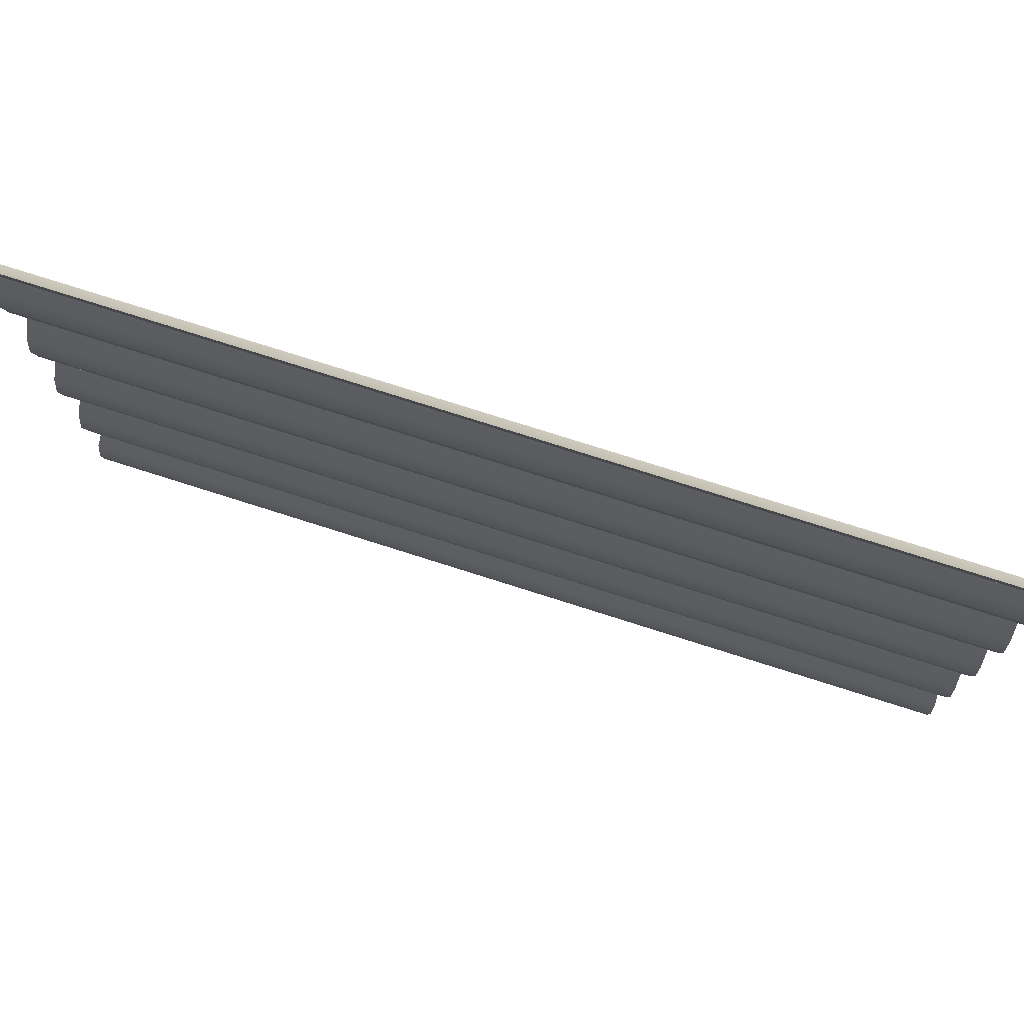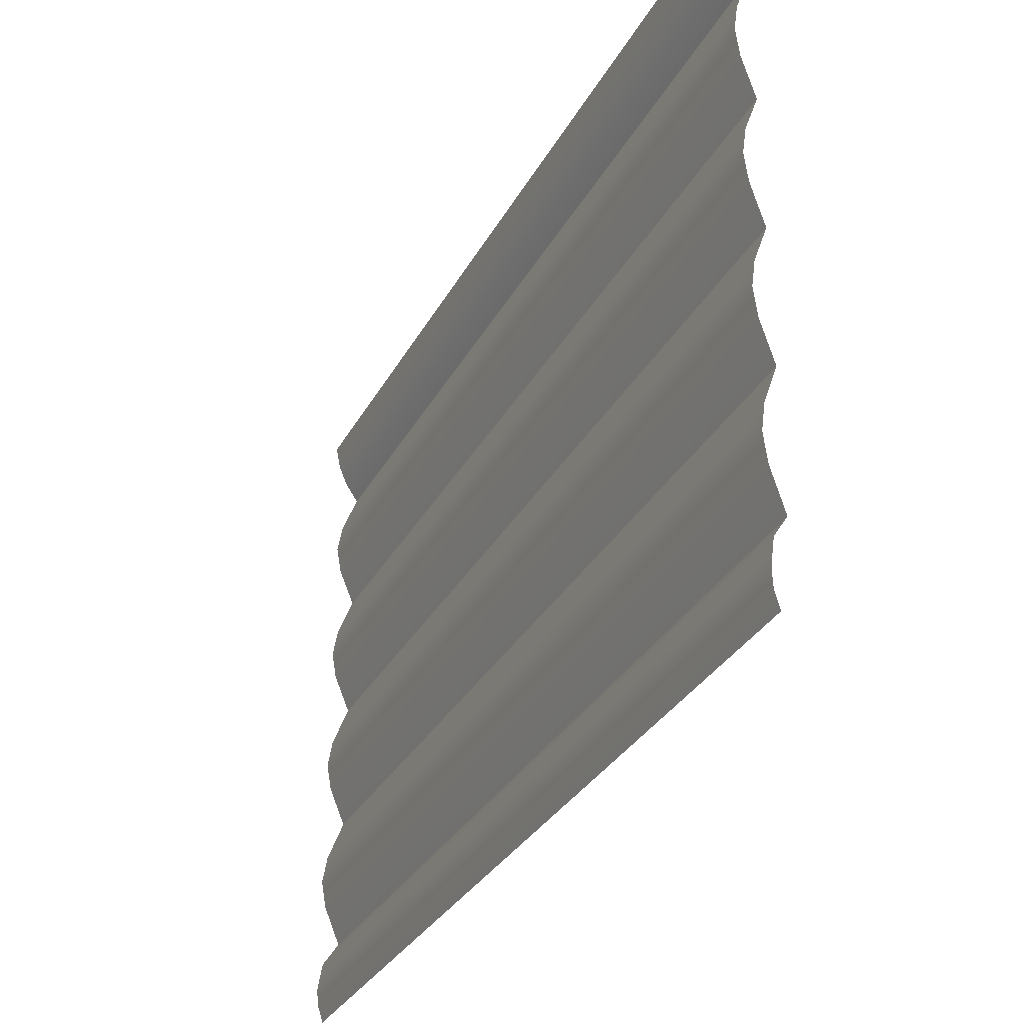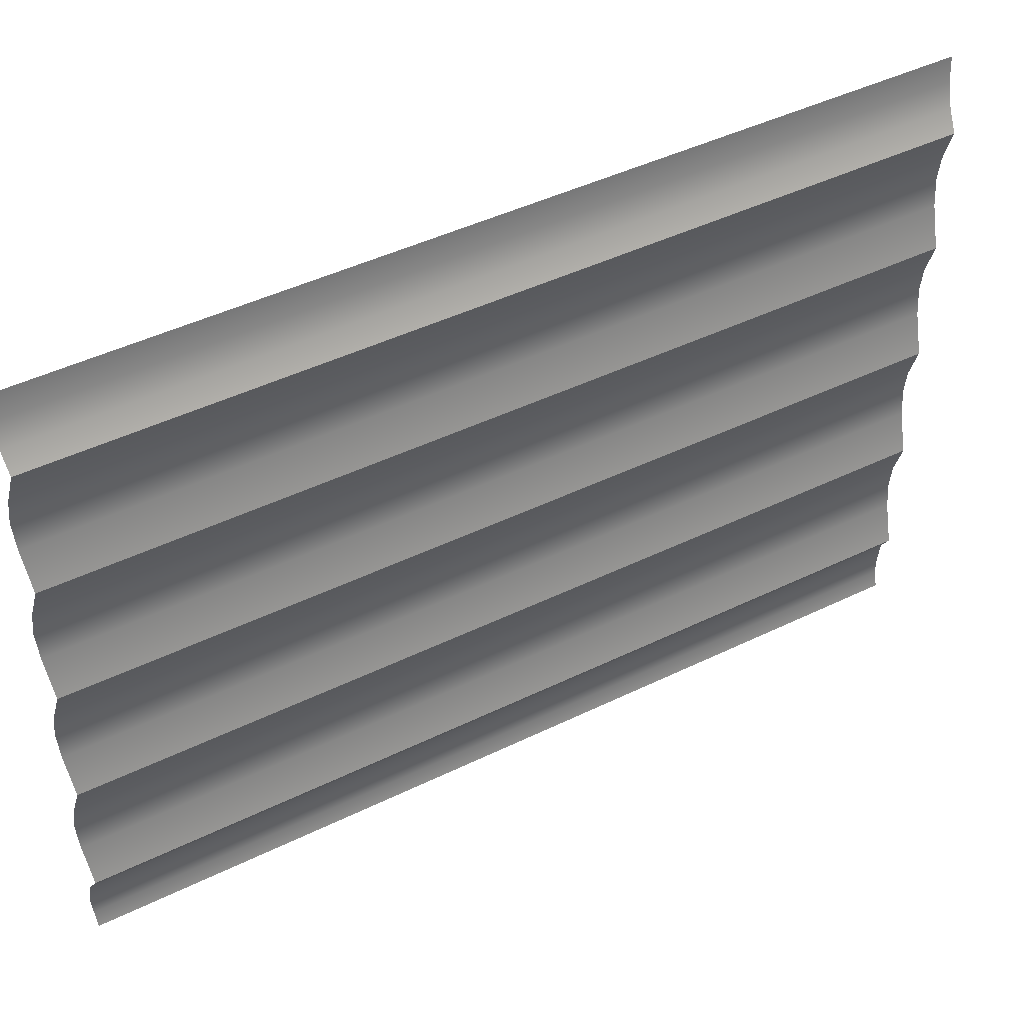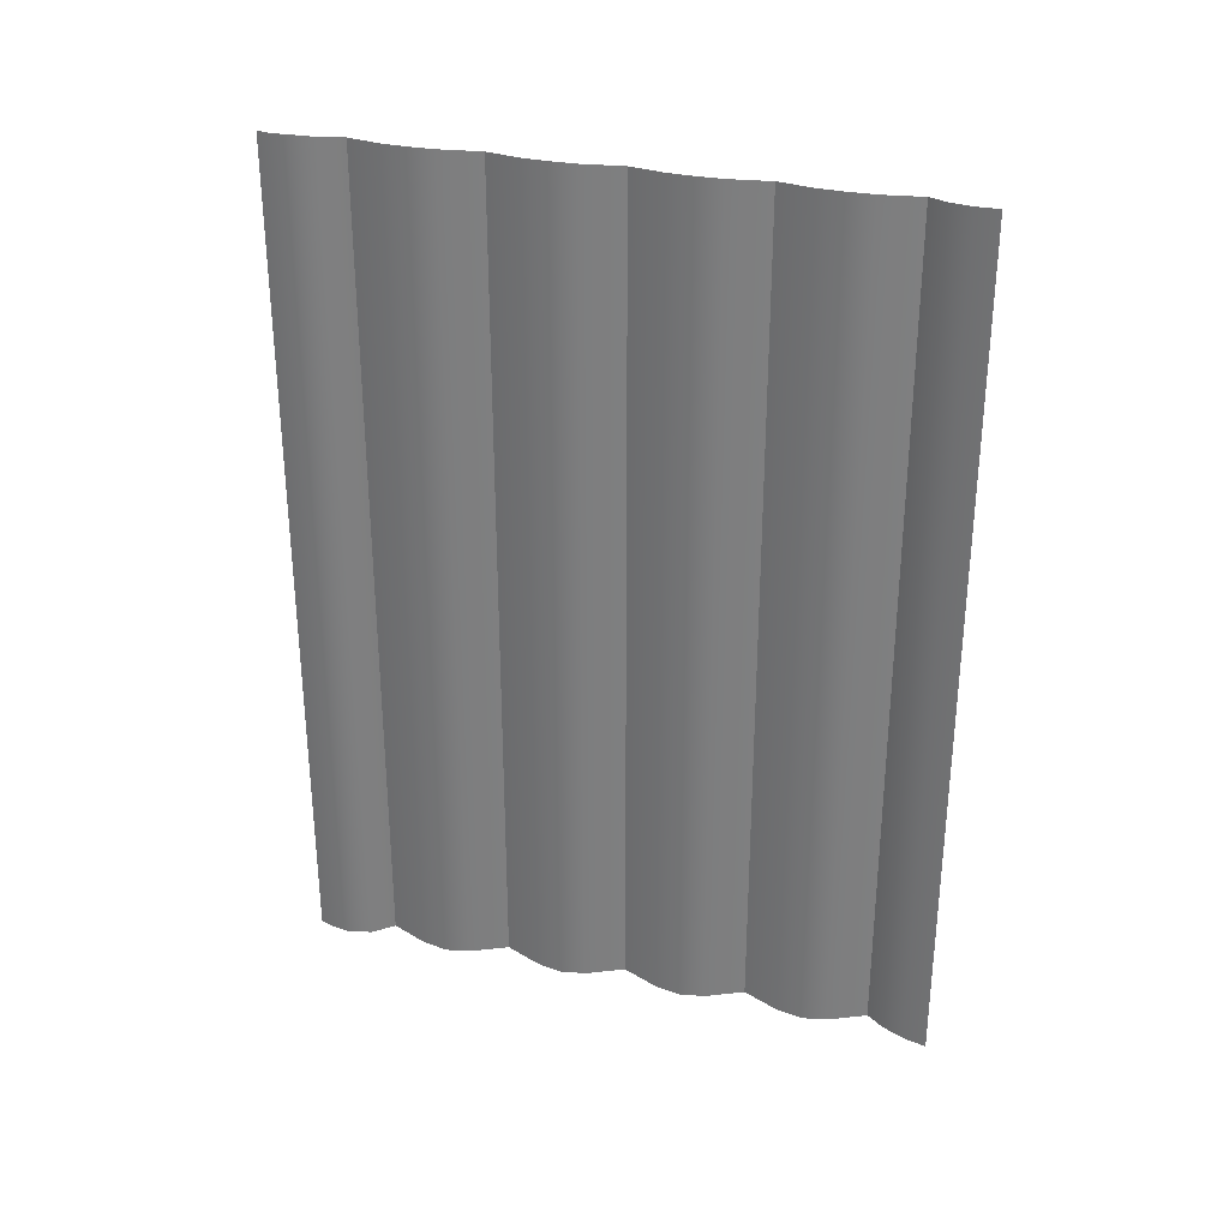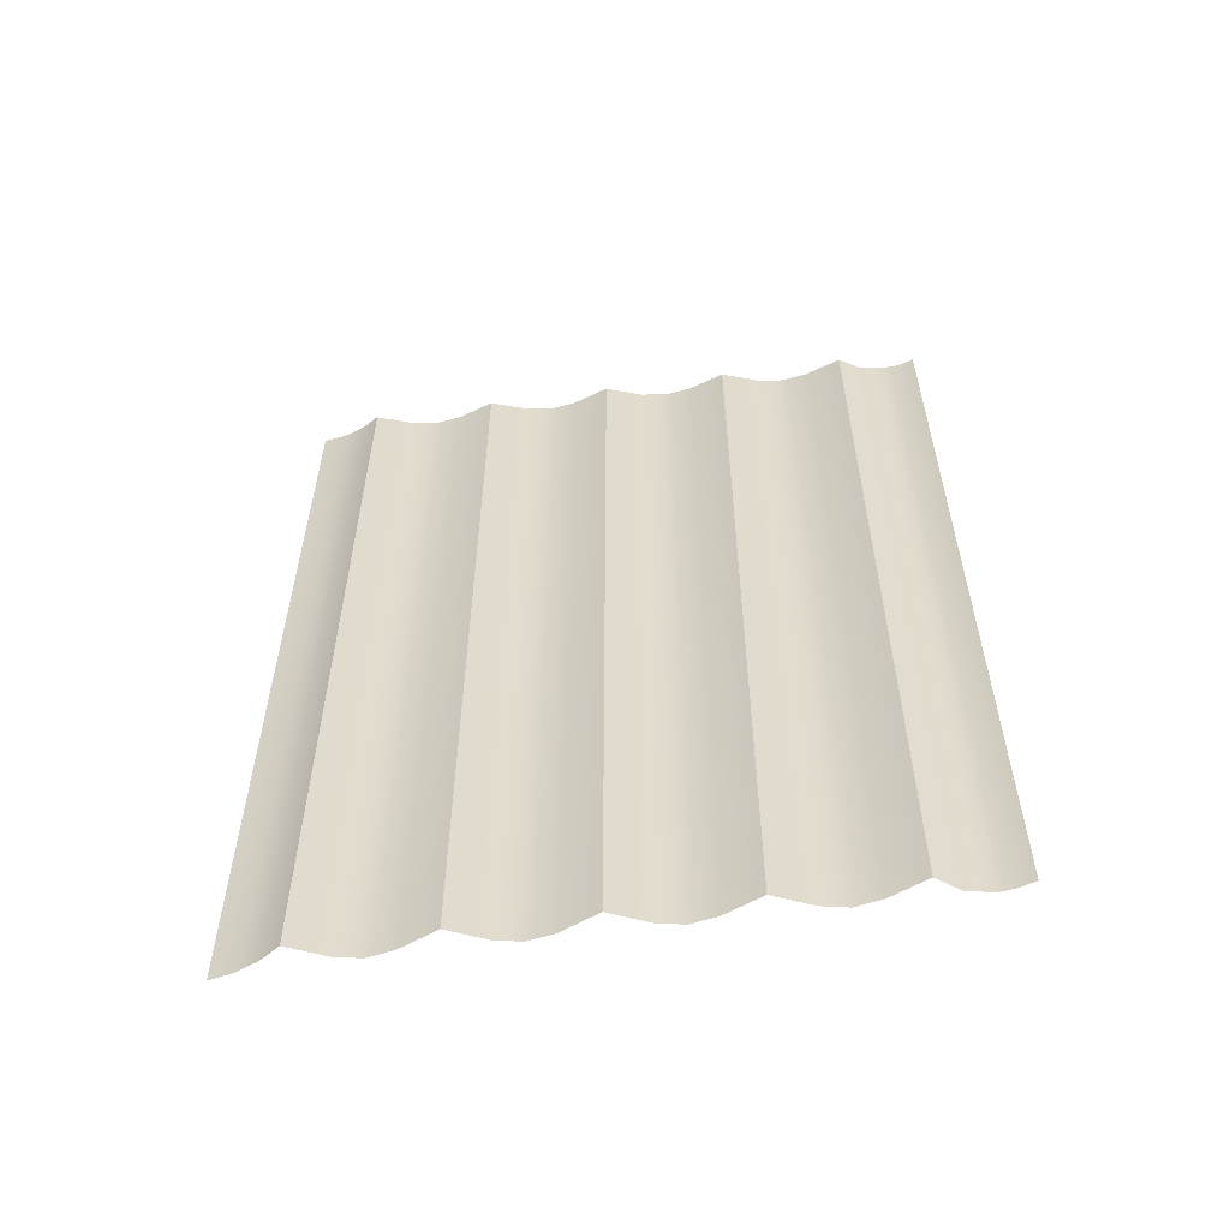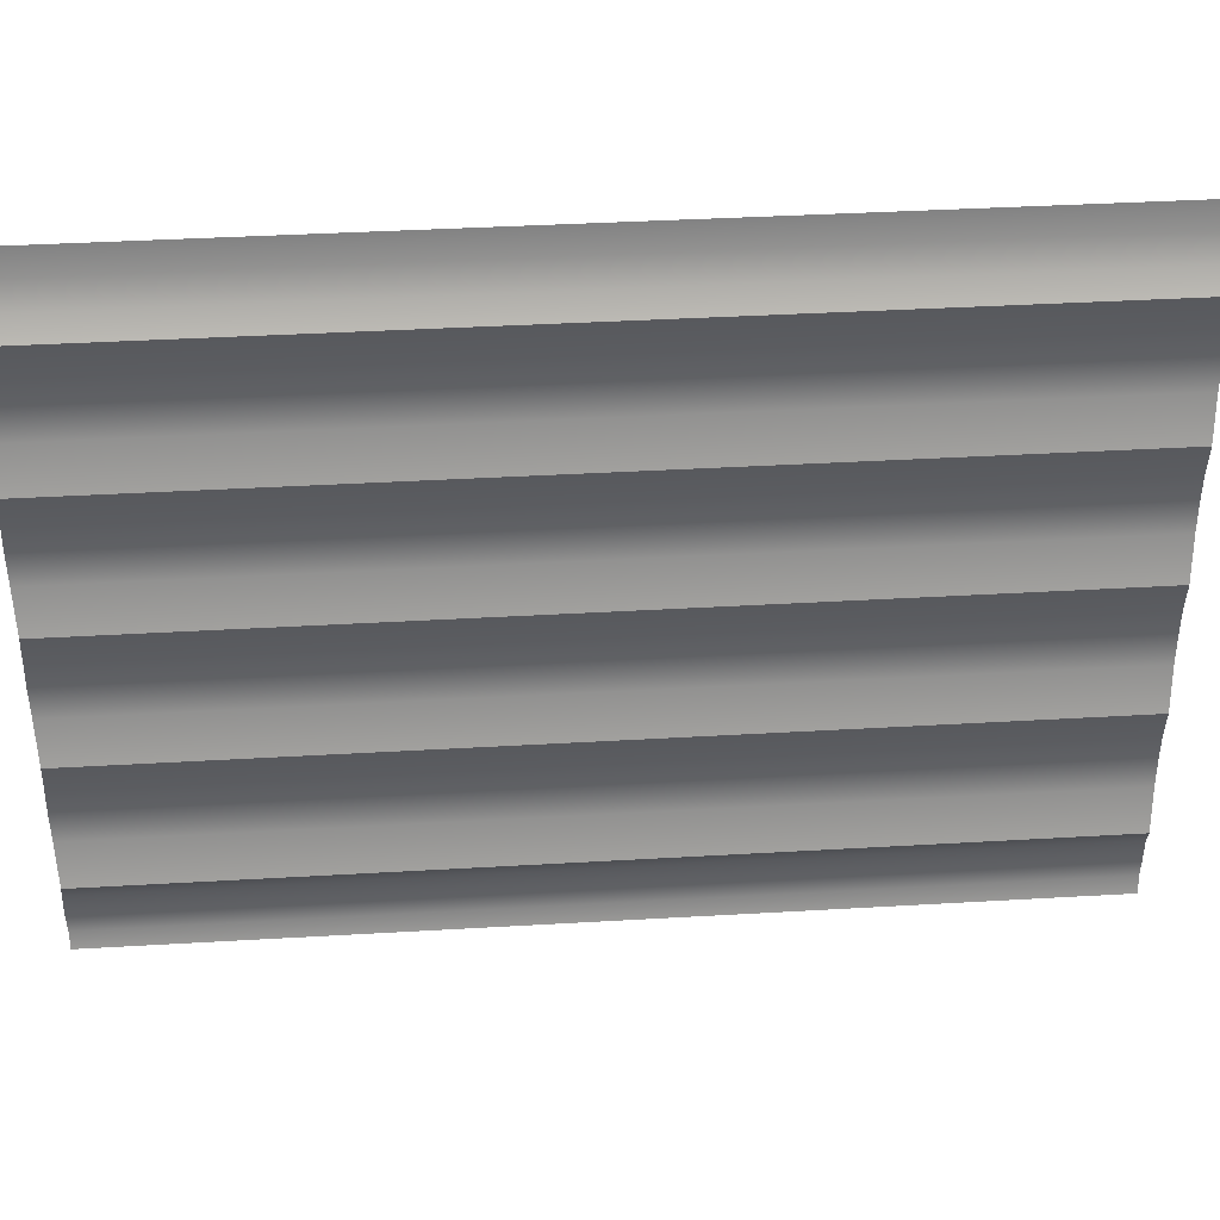
<metadata>
{"format":"obj","ext":"obj","renderer":"f3d","projection":"perspective","resolution":1024,"background":"white","views":[{"elev":77.1,"azim":107.6,"up":"+Y"},{"elev":-32.0,"azim":155.5,"up":"+Y"},{"elev":45.5,"azim":-119.3,"up":"+Y"},{"elev":30.6,"azim":106.6,"up":"+Z"},{"elev":-56.6,"azim":-82.1,"up":"+Z"},{"elev":39.0,"azim":-94.2,"up":"+Y"}]}
</metadata>
<code>
g
v  -109.7 -240 -96
v  -111 -244 -96
v  -111 -244 -109.6
v  -109.7 -240 -109.7
v  -114 -224 -108.9
v  -114 -224 -96
v  -110.5 -229.4 -96
v  -110.5 -229.4 -109.6
v  -110.5 -214.6 -96
v  -114 -224 -96
v  -114 -224 -108.9
v  -110.5 -214.6 -109.6
v  -114 -192 -108.8
v  -114 -192 -96
v  -110.5 -201.4 -96
v  -110.5 -201.4 -109.6
v  -110.5 -182.6 -96
v  -114 -192 -96
v  -114 -192 -108.8
v  -110.5 -182.6 -109.6
v  -114 -160 -108.8
v  -114 -160 -96
v  -110.5 -169.4 -96
v  -110.5 -169.4 -109.5
v  -110.5 -150.6 -96
v  -114 -160 -96
v  -114 -160 -108.8
v  -110.5 -150.6 -109.5
v  -114 -128 -108.7
v  -114 -128 -96
v  -110.5 -137.4 -96
v  -110.5 -137.4 -109.5
v  -110.5 -118.6 -96
v  -114 -128 -96
v  -114 -128 -108.7
v  -110.5 -118.6 -109.4
v  -114 -96 -108.7
v  -114 -96 -96
v  -110.5 -105.4 -96
v  -110.5 -105.4 -109.4
v  -111.1 -91.3 -96
v  -114 -96 -96
v  -114 -96 -108.7
v  -111.1 -91.3 -109.1
v  -109.7 -240 96
v  -111 -244 96
v  -111 -244 0.000204
v  -109.7 -240 0.000151
v  -110.5 -214.6 96
v  -114 -224 96
v  -114 -224 -6e-05
v  -110.5 -214.6 -4.5e-05
v  -110.5 -182.6 96
v  -114 -192 96
v  -114 -192 -3.6e-05
v  -110.5 -182.6 -3.8e-05
v  -110.5 -150.6 96
v  -114 -160 96
v  -114 -160 -1.1e-05
v  -110.5 -150.6 -1.4e-05
v  -110.5 -118.6 96
v  -114 -128 96
v  -114 -128 -1.7e-05
v  -110.5 -118.6 -2.9e-05
v  -108 -80 96
v  -109 -85.8 96
v  -109 -85.8 -6e-06
v  -108 -80 3e-06
v  -114 -96 108.7
v  -114 -96 96
v  -111.1 -91.3 96
v  -111.1 -91.3 109.1
v  -109 -85.8 -96
v  -109 -85.8 -109.5
v  -108 -80 -109.9
v  -108 -80 -96
v  -110.5 -229.4 96
v  -114 -224 96
v  -114 -224 108.9
v  -110.5 -229.4 109.6
v  -110.5 -201.4 96
v  -114 -192 96
v  -114 -192 108.8
v  -110.5 -201.4 109.6
v  -110.5 -169.4 96
v  -114 -160 96
v  -114 -160 108.8
v  -110.5 -169.4 109.5
v  -110.5 -137.4 96
v  -114 -128 96
v  -114 -128 108.7
v  -110.5 -137.4 109.5
v  -110.5 -105.4 96
v  -114 -96 96
v  -114 -96 108.7
v  -110.5 -105.4 109.4
v  -114 -224 -6e-05
v  -110.5 -229.4 -7.7e-05
v  -114 -192 -3.6e-05
v  -110.5 -201.4 -3.5e-05
v  -114 -160 -1.1e-05
v  -110.5 -169.4 -2.8e-05
v  -114 -128 -1.7e-05
v  -110.5 -137.4 -1.6e-05
v  -114 -96 -2.3e-05
v  -110.5 -105.4 -3.1e-05
v  -111.1 -91.3 -1.5e-05
v  -114 -96 -2.3e-05
v  -109.7 -240 109.7
v  -111 -244 109.6
v  -110.5 -214.6 109.6
v  -114 -224 108.9
v  -110.5 -182.6 109.6
v  -114 -192 108.8
v  -110.5 -150.6 109.5
v  -114 -160 108.8
v  -110.5 -118.6 109.4
v  -114 -128 108.7
v  -108 -80 109.9
v  -109 -85.8 109.5
v  -109.4 -236 -3.5e-05
v  -109.4 -236 96
v  -109.4 -208 -3.6e-05
v  -109.4 -208 96
v  -109.4 -176 -3.7e-05
v  -109.4 -176 96
v  -109.4 -144 -1.5e-05
v  -109.4 -144 96
v  -109.4 -112 -3.4e-05
v  -109.4 -112 96
v  -109.4 -236 -109.9
v  -109.4 -236 -96
v  -109.4 -208 -109.9
v  -109.4 -208 -96
v  -109.4 -176 -109.8
v  -109.4 -176 -96
v  -109.4 -144 -109.8
v  -109.4 -144 -96
v  -109.4 -112 -109.7
v  -109.4 -112 -96
v  -109.4 -236 109.9
v  -109.4 -208 109.9
v  -109.4 -176 109.8
v  -109.4 -144 109.8
v  -109.4 -112 109.7
g Mesh_0003.rip
f 1 2 3
f 3 4 1
f 5 6 7
f 7 8 5
f 9 10 11
f 11 12 9
f 13 14 15
f 15 16 13
f 17 18 19
f 19 20 17
f 21 22 23
f 23 24 21
f 25 26 27
f 27 28 25
f 29 30 31
f 31 32 29
f 33 34 35
f 35 36 33
f 37 38 39
f 39 40 37
f 41 42 43
f 43 44 41
f 45 46 47
f 47 48 45
f 49 50 51
f 51 52 49
f 53 54 55
f 55 56 53
f 57 58 59
f 59 60 57
f 61 62 63
f 63 64 61
f 65 66 67
f 67 68 65
f 69 70 71
f 71 72 69
f 73 74 75
f 75 76 73
f 77 78 79
f 79 80 77
f 81 82 83
f 83 84 81
f 85 86 87
f 87 88 85
f 89 90 91
f 91 92 89
f 93 94 95
f 95 96 93
f 48 47 2
f 2 1 48
f 97 98 7
f 7 6 97
f 52 51 10
f 10 9 52
f 99 100 15
f 15 14 99
f 56 55 18
f 18 17 56
f 101 102 23
f 23 22 101
f 60 59 26
f 26 25 60
f 103 104 31
f 31 30 103
f 64 63 34
f 34 33 64
f 105 106 39
f 39 38 105
f 107 108 42
f 42 41 107
f 68 67 73
f 73 76 68
f 45 109 110
f 110 46 45
f 49 111 112
f 112 50 49
f 53 113 114
f 114 54 53
f 57 115 116
f 116 58 57
f 61 117 118
f 118 62 61
f 66 65 119
f 119 120 66
f 108 107 71
f 71 70 108
f 98 97 78
f 78 77 98
f 100 99 82
f 82 81 100
f 102 101 86
f 86 85 102
f 104 103 90
f 90 89 104
f 106 105 94
f 94 93 106
f 48 121 122
f 122 45 48
f 52 123 124
f 124 49 52
f 56 125 126
f 126 53 56
f 60 127 128
f 128 57 60
f 64 129 130
f 130 61 64
f 4 131 132
f 132 1 4
f 12 133 134
f 134 9 12
f 20 135 136
f 136 17 20
f 28 137 138
f 138 25 28
f 36 139 140
f 140 33 36
f 1 132 121
f 121 48 1
f 9 134 123
f 123 52 9
f 17 136 125
f 125 56 17
f 25 138 127
f 127 60 25
f 33 140 129
f 129 64 33
f 122 141 109
f 109 45 122
f 49 124 142
f 142 111 49
f 53 126 143
f 143 113 53
f 57 128 144
f 144 115 57
f 61 130 145
f 145 117 61
f 121 98 77
f 77 122 121
f 123 100 81
f 81 124 123
f 125 102 85
f 85 126 125
f 127 104 89
f 89 128 127
f 129 106 93
f 93 130 129
f 131 8 7
f 7 132 131
f 133 16 15
f 15 134 133
f 135 24 23
f 23 136 135
f 137 32 31
f 31 138 137
f 139 40 39
f 39 140 139
f 132 7 98
f 98 121 132
f 134 15 100
f 100 123 134
f 136 23 102
f 102 125 136
f 138 31 104
f 104 127 138
f 140 39 106
f 106 129 140
f 122 77 80
f 80 141 122
f 124 81 84
f 84 142 124
f 126 85 88
f 88 143 126
f 128 89 92
f 92 144 128
f 130 93 96
f 96 145 130
f 44 74 73
f 73 41 44
f 120 72 71
f 71 66 120
f 41 73 67
f 67 107 41
f 66 71 107
f 107 67 66
g

</code>
